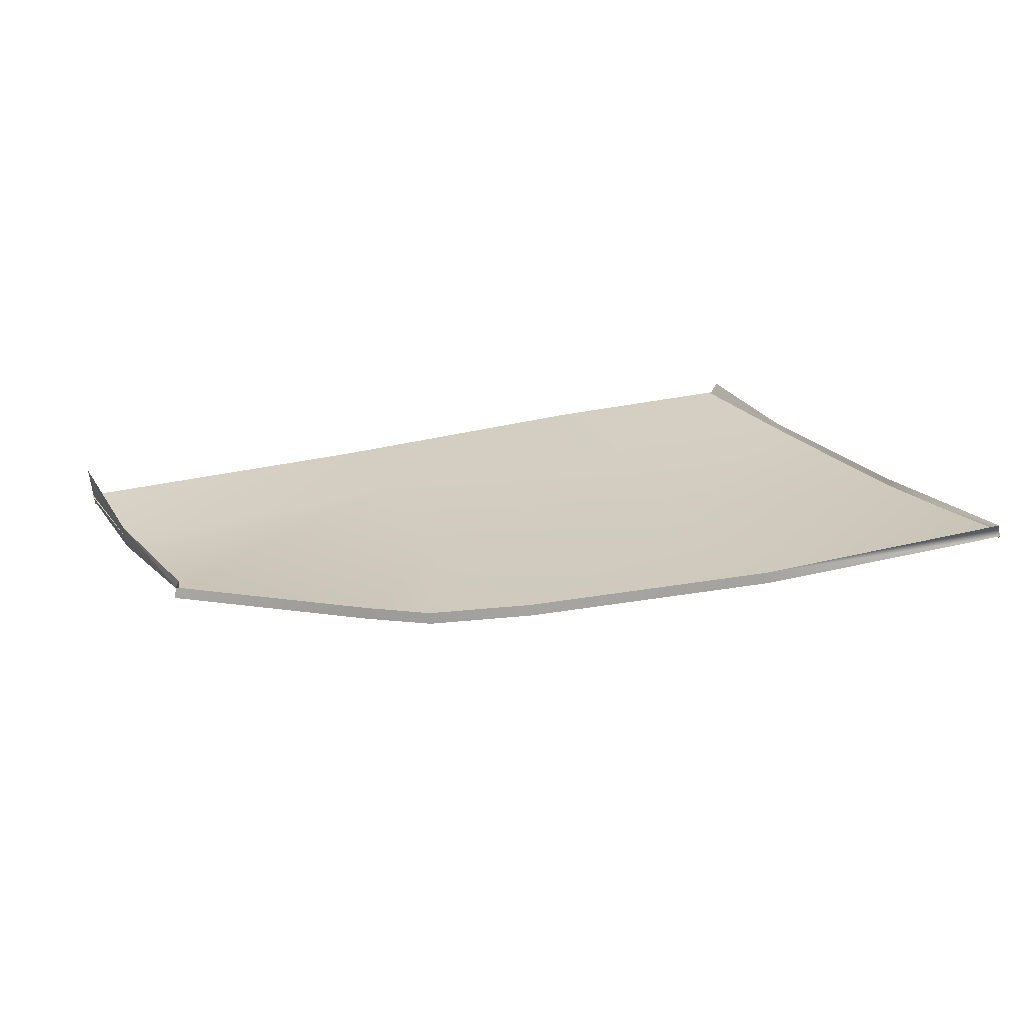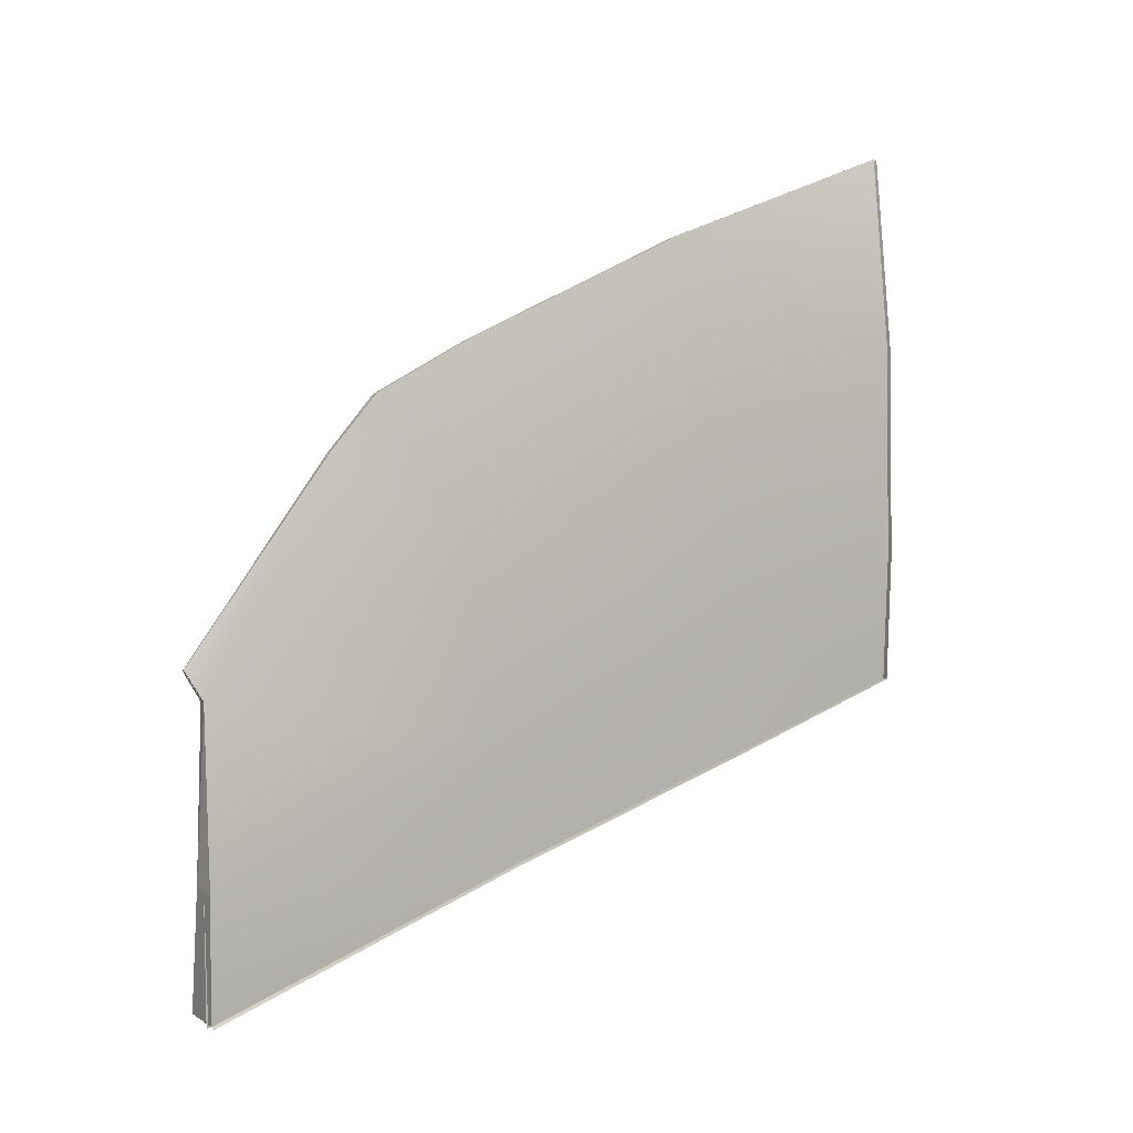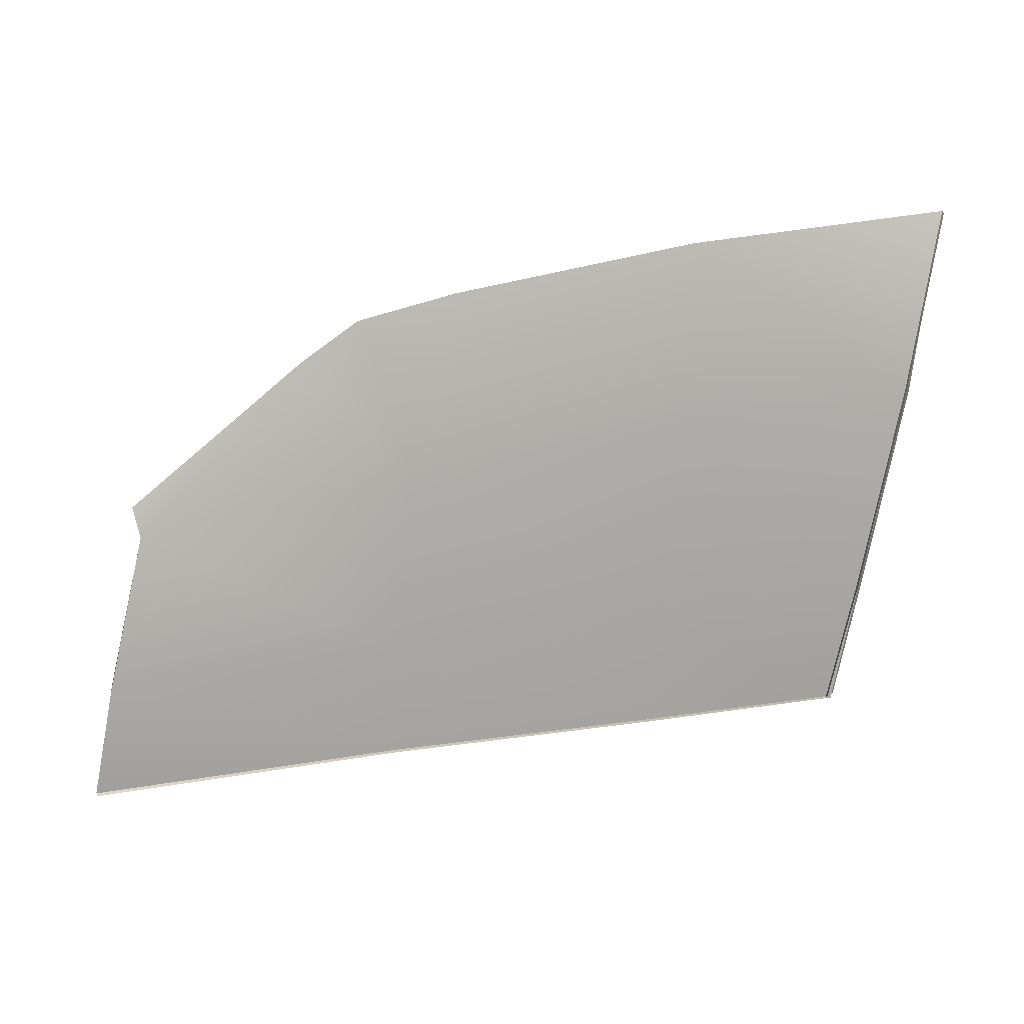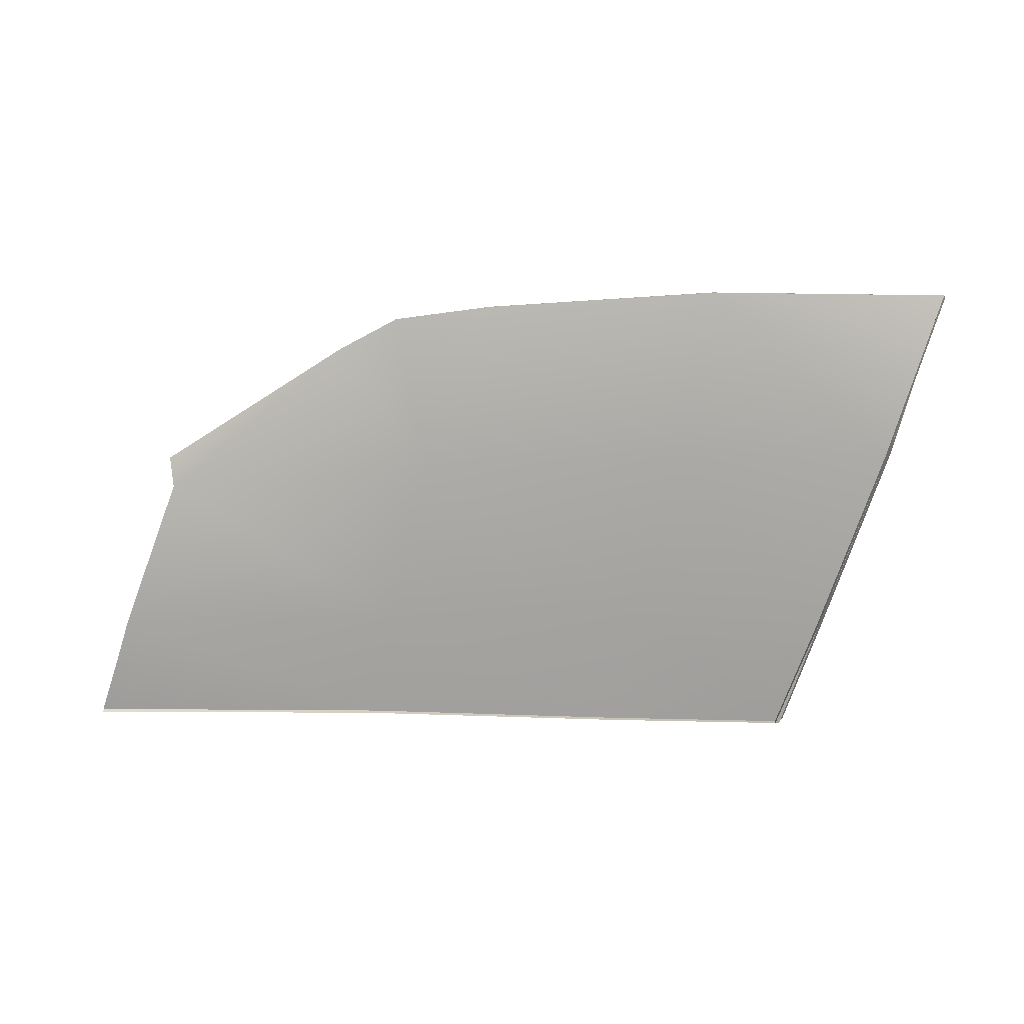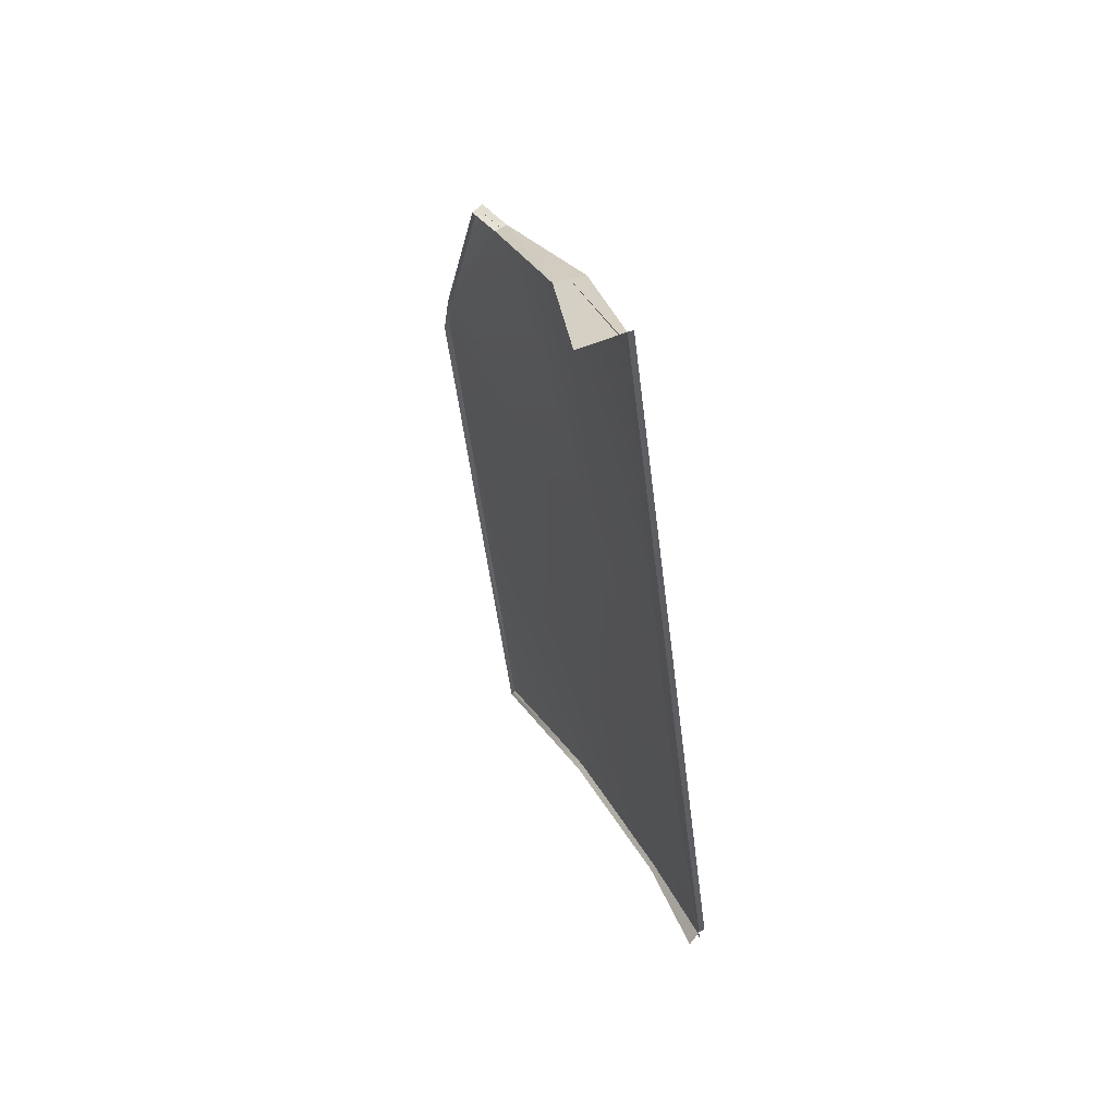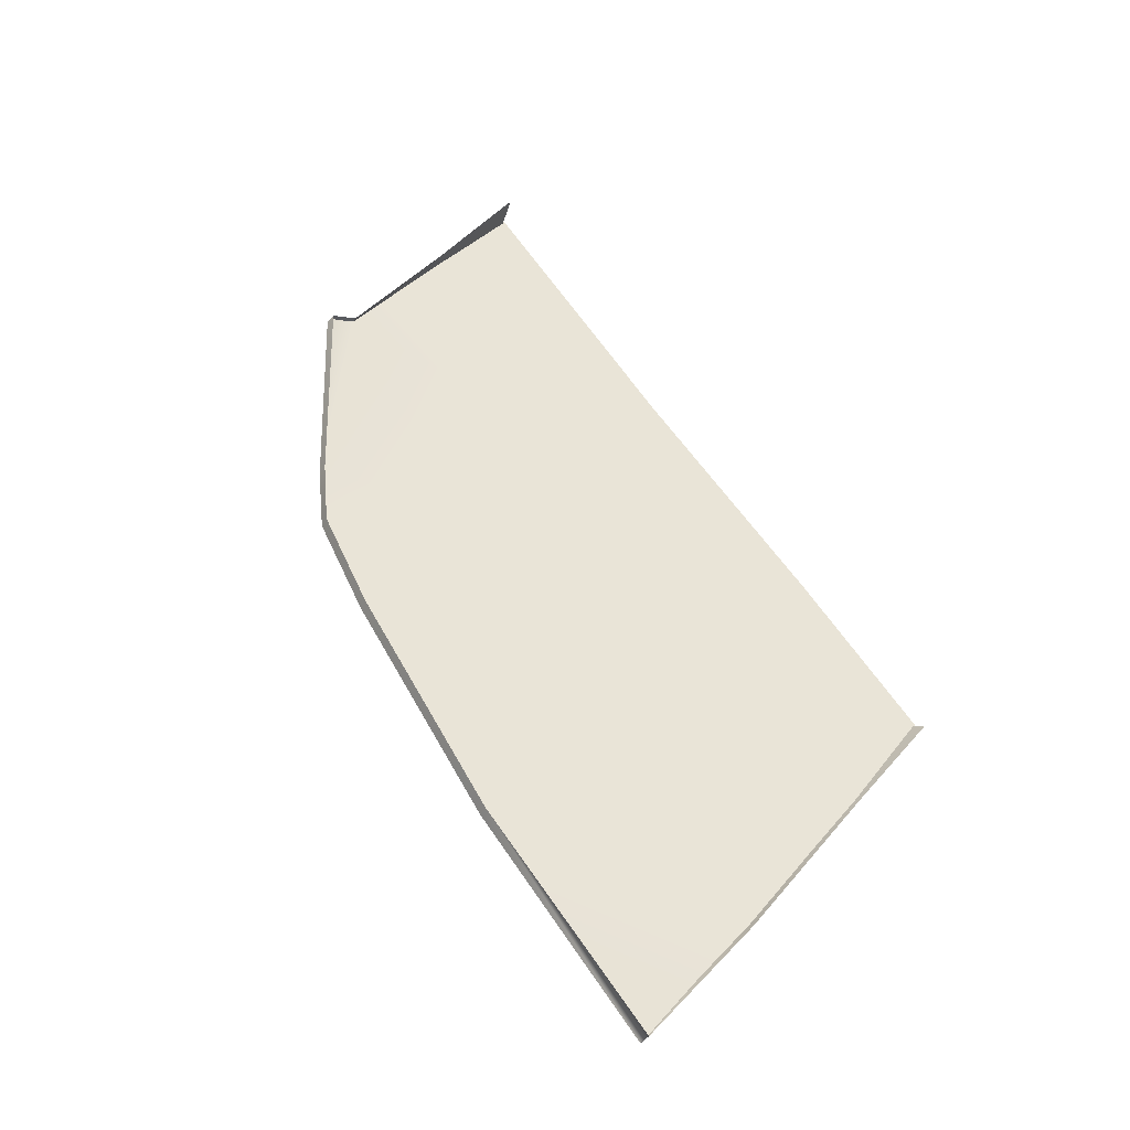
<metadata>
{"format":"obj","ext":"obj","renderer":"f3d","projection":"perspective","resolution":1024,"background":"white","views":[{"elev":48.6,"azim":162.8,"up":"+Z"},{"elev":31.8,"azim":144.3,"up":"+Y"},{"elev":37.8,"azim":173.1,"up":"+Y"},{"elev":-51.3,"azim":174.7,"up":"+Z"},{"elev":-46.9,"azim":96.6,"up":"+Y"},{"elev":61.6,"azim":-127.7,"up":"+Z"}]}
</metadata>
<code>
v -39.47 49.28 19.98
v -39.2 49.96 19.13
v -39.82 47.57 17.15
v -39.82 47.57 17.15
v -39.98 47 18.1
v -39.47 49.28 19.98
v -32.96 21.19 11.05
v -35.5 32.93 12.86
v -35.41 33.36 10.24
v -35.41 33.36 10.24
v -32.89 22.61 7.215
v -32.96 21.19 11.05
v -35.5 32.93 12.86
v -39.98 47 18.1
v -39.82 47.57 17.15
v -39.82 47.57 17.15
v -35.41 33.36 10.24
v -35.5 32.93 12.86
v -121.1 73.47 26.99
v -96.36 71.83 26.5
v -96.4 71.25 27.46
v -121.3 72.67 27.76
v -108.9 27.58 7.333
v -108.9 27.8 6.808
v -111.9 39.18 10.71
v -112 39.05 11.19
v -116.9 57.66 18.34
v -116.9 57.61 18.74
v -121.1 73.34 26.62
v -121.1 73.47 26.99
v -96.4 71.25 27.46
v -96.36 71.83 26.5
v -72.54 68.23 25.83
v -72.62 67.65 26.78
v -62.74 66 25.47
v -62.86 65.42 26.43
v -62.86 65.42 26.43
v -62.74 66 25.47
v -57.04 62.53 24.2
v -57.22 61.91 25.12
v -39.2 49.96 19.13
v -39.47 49.28 19.98
v -112.7 38.73 11.99
v -110 27 8.337
v -108.9 27.58 7.333
v -112 39.05 11.19
v -117.6 57.15 19.66
v -116.9 57.61 18.74
v -121.3 72.67 27.76
v -121.1 73.47 26.99
v -108.9 27.8 6.808
v -108.9 27.58 7.333
v -90.1 26.42 7.305
v -90.04 26.59 6.79
v -63.42 25.12 7.275
v -63.34 25.24 6.771
v -32.8 22.65 6.733
v -32.89 22.61 7.215
v -116.9 57.61 18.74
v -121.1 73.47 26.99
v -96.36 71.83 26.5
v -94.67 55.57 18.6
v -72.54 68.23 25.83
v -112 39.05 11.19
v -67.05 52.3 18.09
v -62.74 66 25.47
v -92.19 38.62 11.7
v -108.9 27.58 7.333
v -57.04 62.53 24.2
v -90.1 26.42 7.305
v -39.82 47.57 17.15
v -39.2 49.96 19.13
v -64.28 35.93 11.33
v -35.41 33.36 10.24
v -63.42 25.12 7.275
v -32.89 22.61 7.215
v -96.38 71.54 26.98
v -121.2 73.07 27.37
v -117.3 57.38 19.2
v -94.71 55.11 19.62
v -112.3 38.89 11.59
v -72.58 67.94 26.31
v -92.22 38.22 12.74
v -109.4 27.29 7.323
v -90.12 26.03 7.845
v -67.1 51.82 19.1
v -62.8 65.71 25.95
v -57.13 62.22 24.66
v -64.3 35.51 12.37
v -63.43 24.55 7.815
v -39.9 47.29 17.63
v -39.34 49.62 19.55
v -35.46 33.15 11.55
v -32.67 22.07 7.762
f 1 2 3
f 4 5 6
f 7 8 9
f 10 11 12
f 13 14 15
f 16 17 18
f 19 20 21
f 21 22 19
f 23 24 25
f 25 26 23
f 26 25 27
f 27 28 26
f 28 27 29
f 29 30 28
f 31 32 33
f 33 34 31
f 34 33 35
f 35 36 34
f 37 38 39
f 39 40 37
f 40 39 41
f 41 42 40
f 43 44 45
f 45 46 43
f 47 43 46
f 46 48 47
f 49 47 48
f 48 50 49
f 51 52 53
f 53 54 51
f 54 53 55
f 55 56 54
f 57 56 55
f 55 58 57
f 59 60 61
f 61 62 59
f 62 61 63
f 64 59 62
f 63 65 62
f 65 63 66
f 62 67 64
f 67 62 65
f 68 64 67
f 65 66 69
f 67 70 68
f 71 65 69
f 69 72 71
f 65 73 67
f 73 65 71
f 70 67 73
f 71 74 73
f 73 75 70
f 75 73 74
f 74 76 75
f 77 78 79
f 79 80 77
f 80 79 81
f 82 77 80
f 81 83 80
f 83 81 84
f 84 85 83
f 80 86 82
f 86 80 83
f 87 82 86
f 88 87 86
f 89 83 85
f 83 89 86
f 85 90 89
f 88 86 91
f 91 86 89
f 91 92 88
f 89 93 91
f 93 89 90
f 90 94 93

</code>
